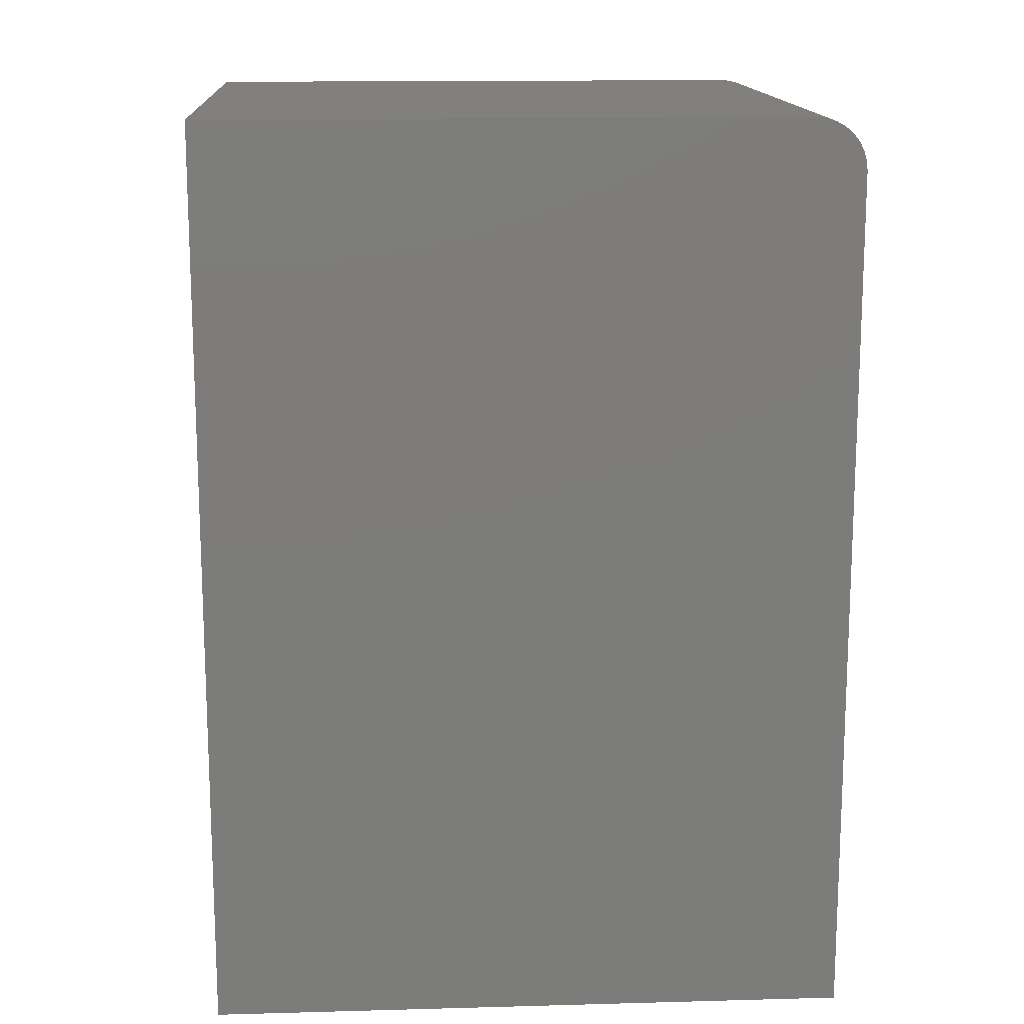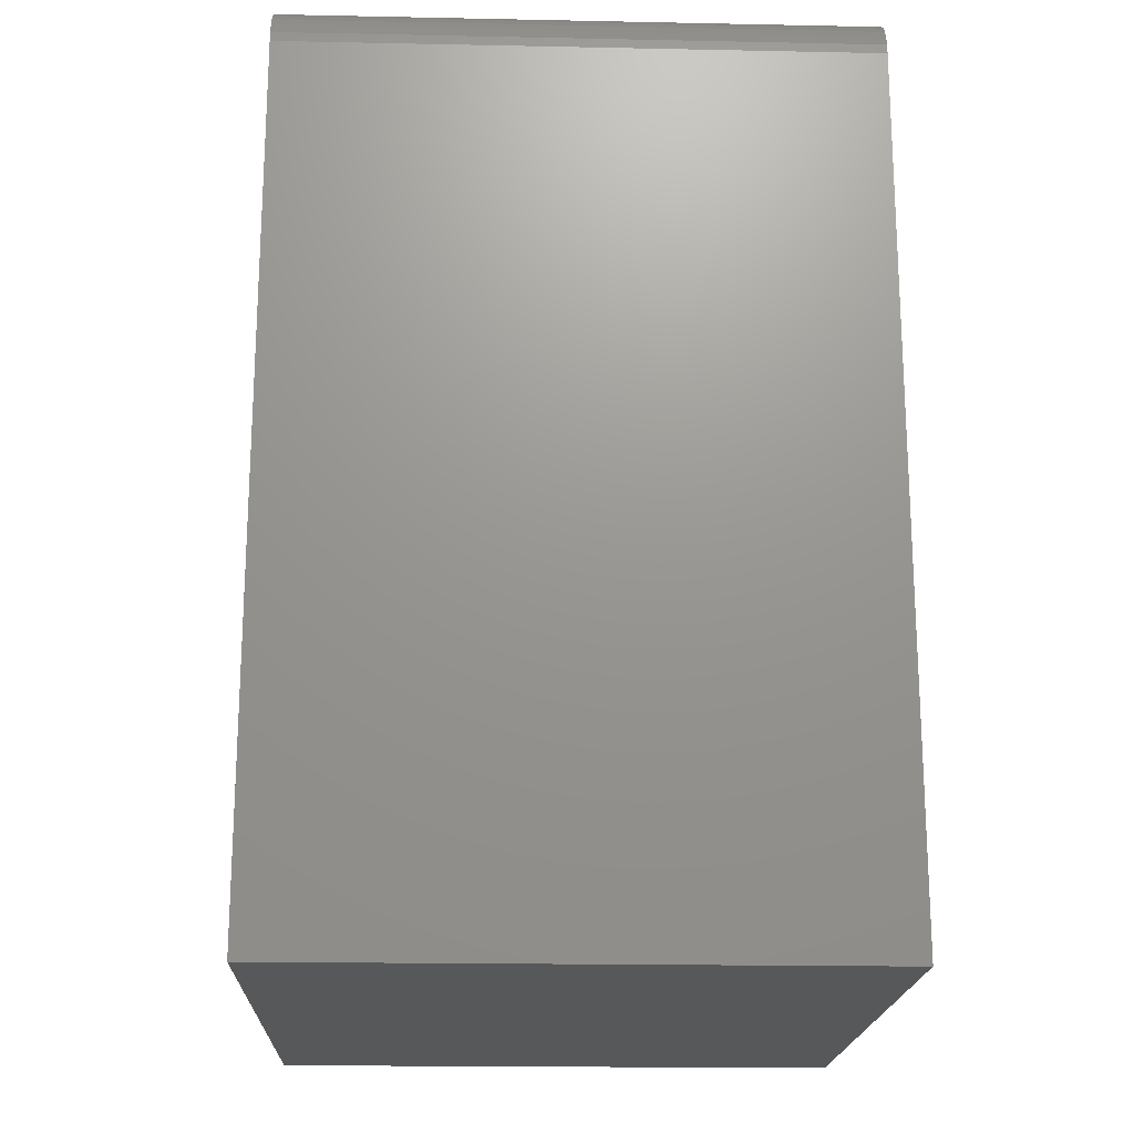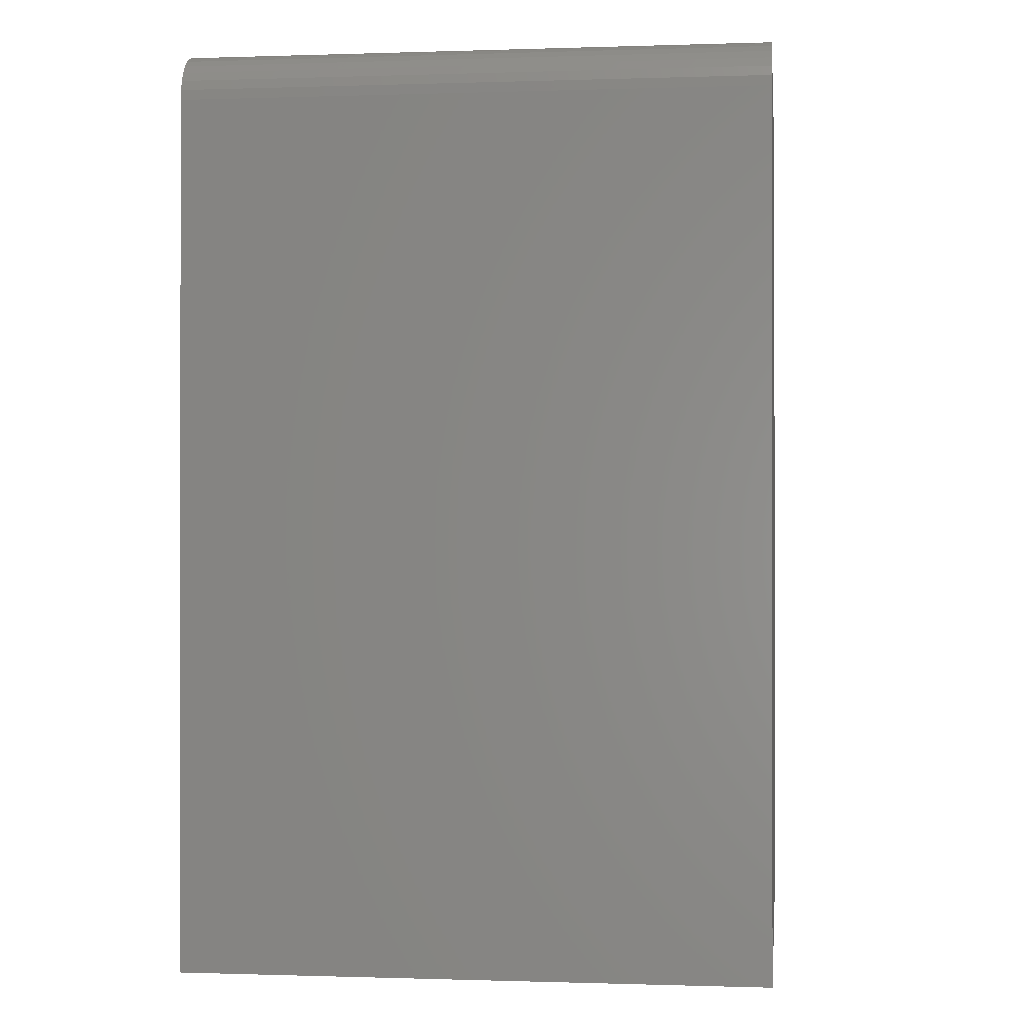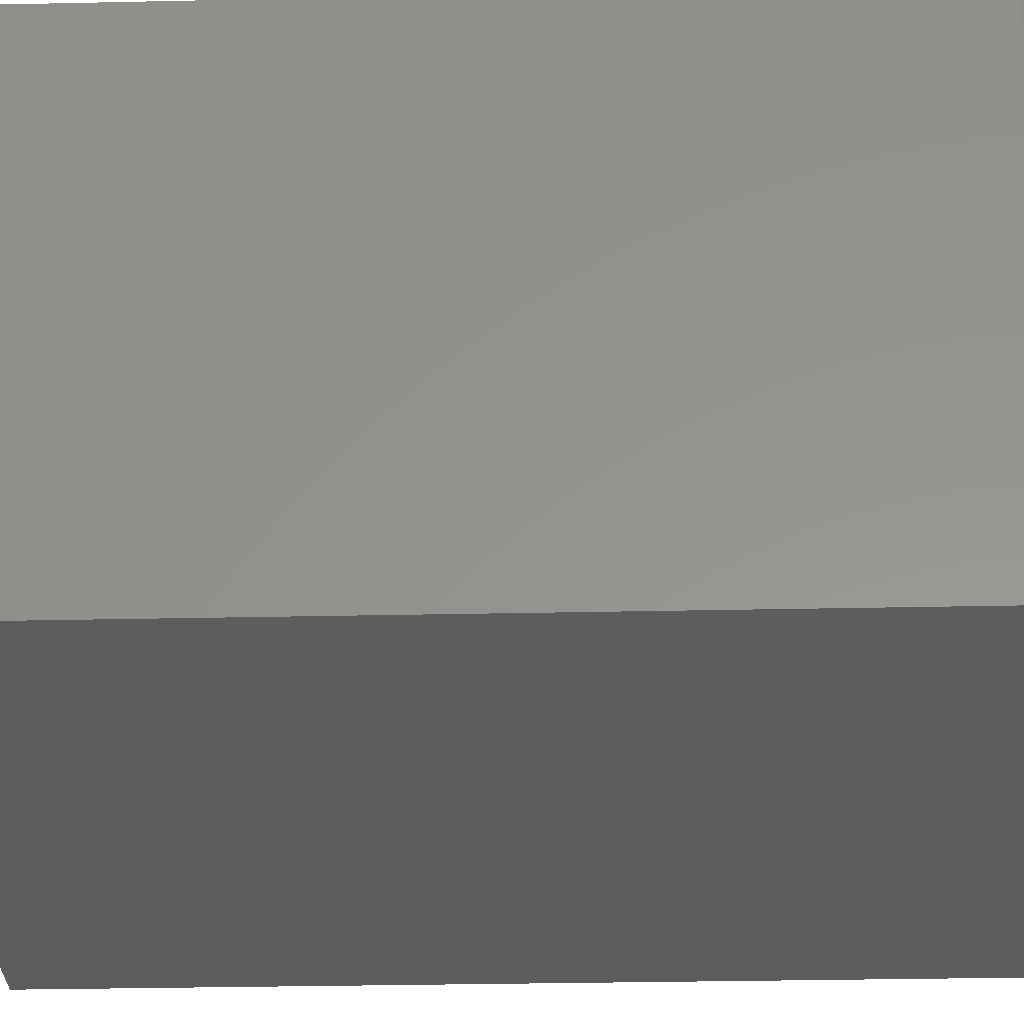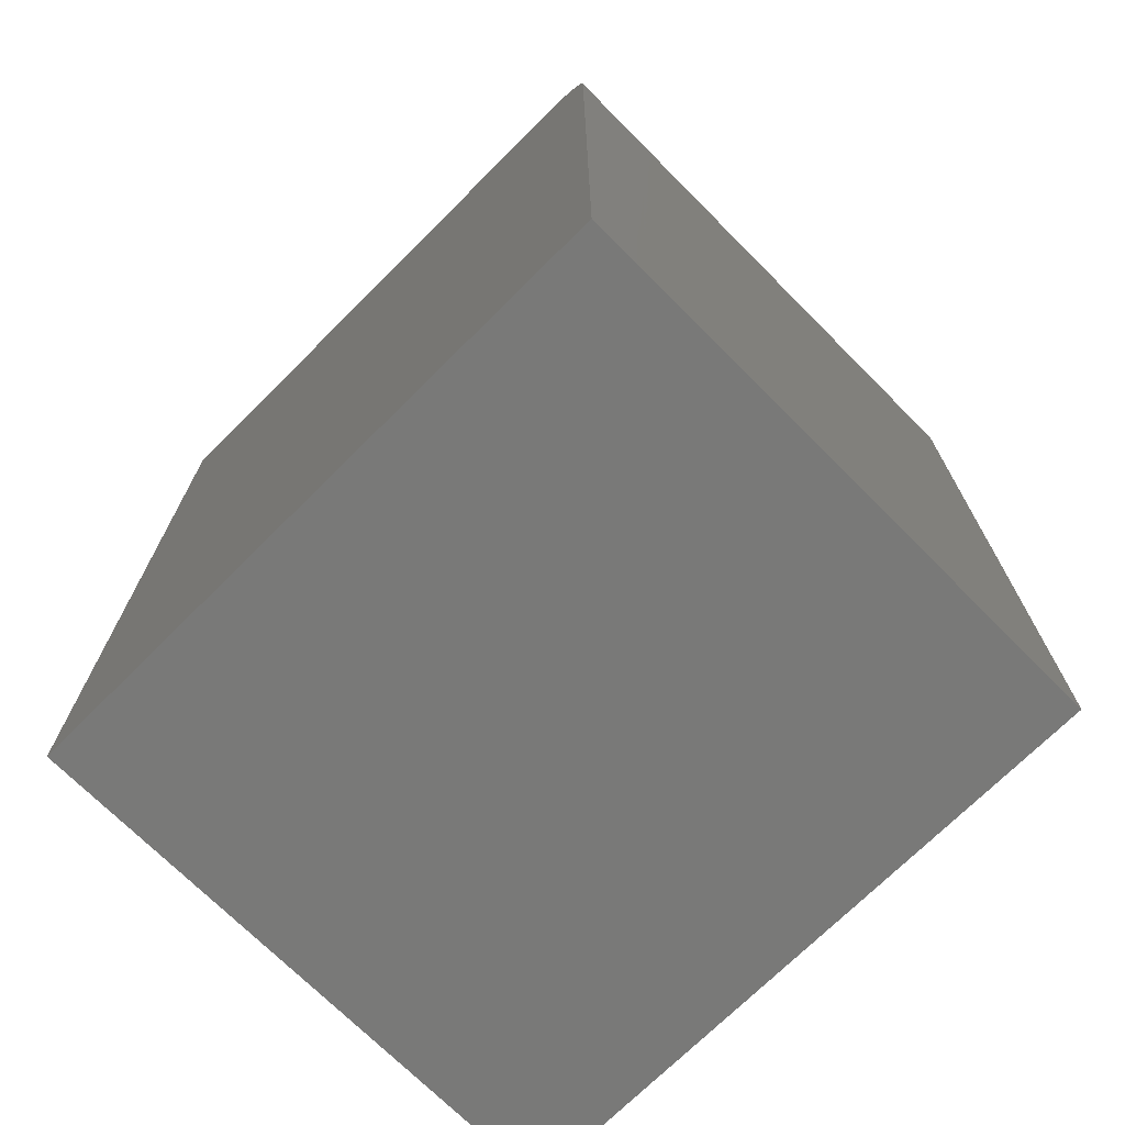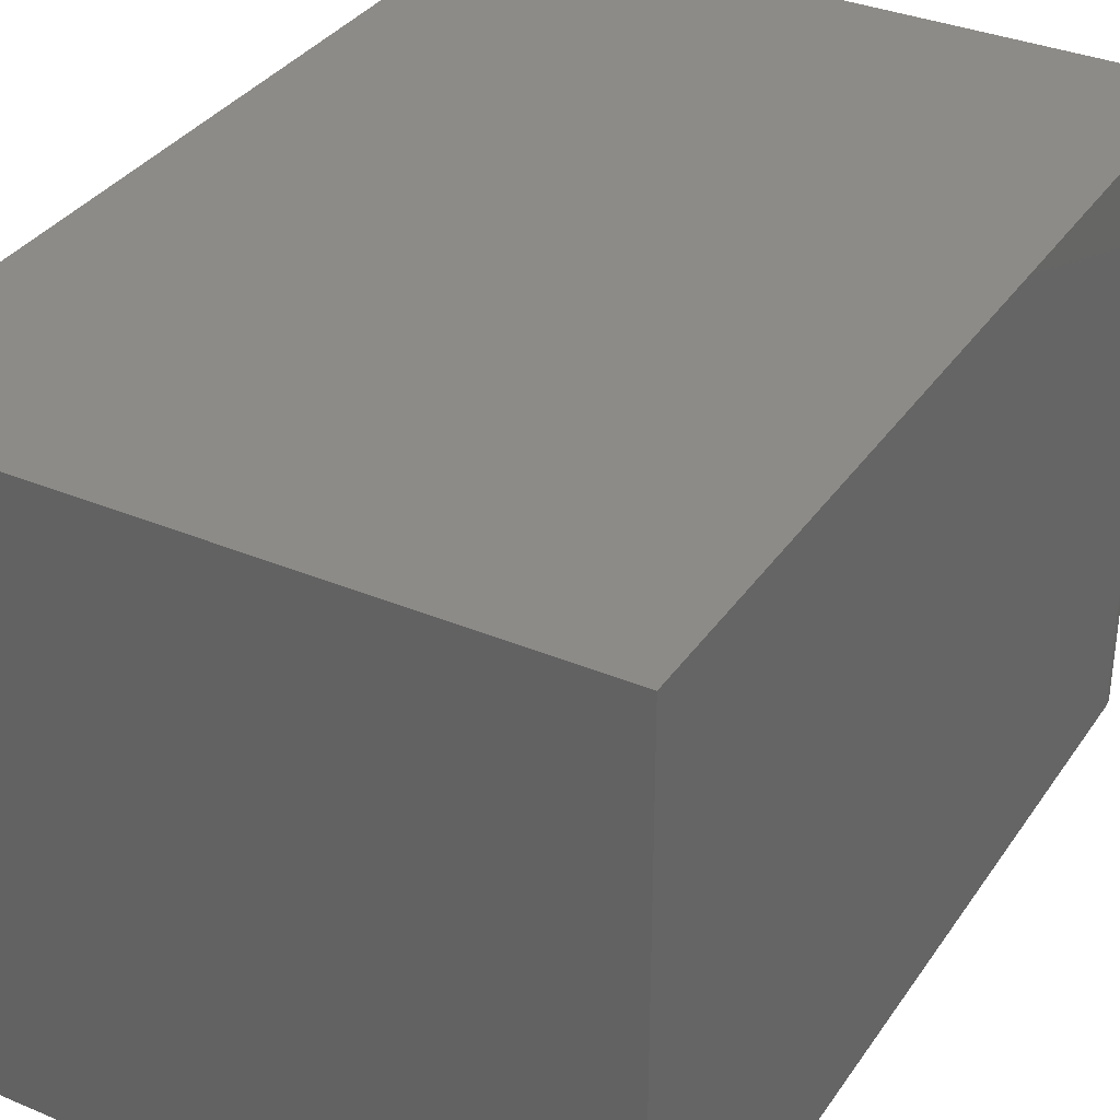
<metadata>
{"format":"stl","ext":"stl","renderer":"f3d","projection":"perspective","resolution":1024,"background":"white","views":[{"elev":14.6,"azim":-3.4,"up":"+Y"},{"elev":-19.1,"azim":87.8,"up":"+Y"},{"elev":-0.5,"azim":97.1,"up":"+Y"},{"elev":-32.7,"azim":91.7,"up":"+Z"},{"elev":-71.8,"azim":44.9,"up":"+Y"},{"elev":34.5,"azim":29.4,"up":"+Z"}]}
</metadata>
<code>
# stl→obj: 24 verts, 44 faces
v -0.2447 5.61e-17 -0.2211
v -0.2447 5.61e-17 0.2211
v 0.2057 1.061e-16 -0.2211
v 0.2057 1.061e-16 0.2211
v 0.2333 -0.01144 0.2211
v 0.2418 -0.02411 0.2211
v 0.2382 -0.01736 0.2211
v -0.2447 -0.6953 0.2211
v 0.2447 -0.6953 0.2211
v 0.2447 -0.03906 0.2211
v 0.244 -0.03144 0.2211
v 0.2274 -0.006583 0.2211
v 0.2206 -0.002973 0.2211
v 0.2133 -0.0007506 0.2211
v 0.2447 -0.03906 -0.2211
v 0.2447 -0.6953 -0.2211
v 0.2206 -0.002973 -0.2211
v 0.2133 -0.0007506 -0.2211
v 0.2333 -0.01144 -0.2211
v 0.2382 -0.01736 -0.2211
v 0.2418 -0.02411 -0.2211
v -0.2447 -0.6953 -0.2211
v 0.244 -0.03144 -0.2211
v 0.2274 -0.006583 -0.2211
f 1 2 3
f 3 2 4
f 5 6 7
f 8 9 10
f 8 10 11
f 8 11 2
f 11 6 5
f 11 5 12
f 11 12 13
f 11 13 14
f 11 14 4
f 11 4 2
f 15 10 16
f 16 10 9
f 3 17 1
f 3 18 17
f 19 20 21
f 22 1 23
f 22 23 15
f 22 15 16
f 23 1 17
f 23 17 24
f 23 24 19
f 23 19 21
f 3 4 18
f 18 4 14
f 18 14 17
f 17 14 13
f 17 13 24
f 24 13 12
f 24 12 19
f 19 12 5
f 19 5 20
f 20 5 7
f 20 7 21
f 21 7 6
f 21 6 23
f 23 6 11
f 23 11 15
f 15 11 10
f 22 16 8
f 8 16 9
f 2 1 8
f 8 1 22

</code>
